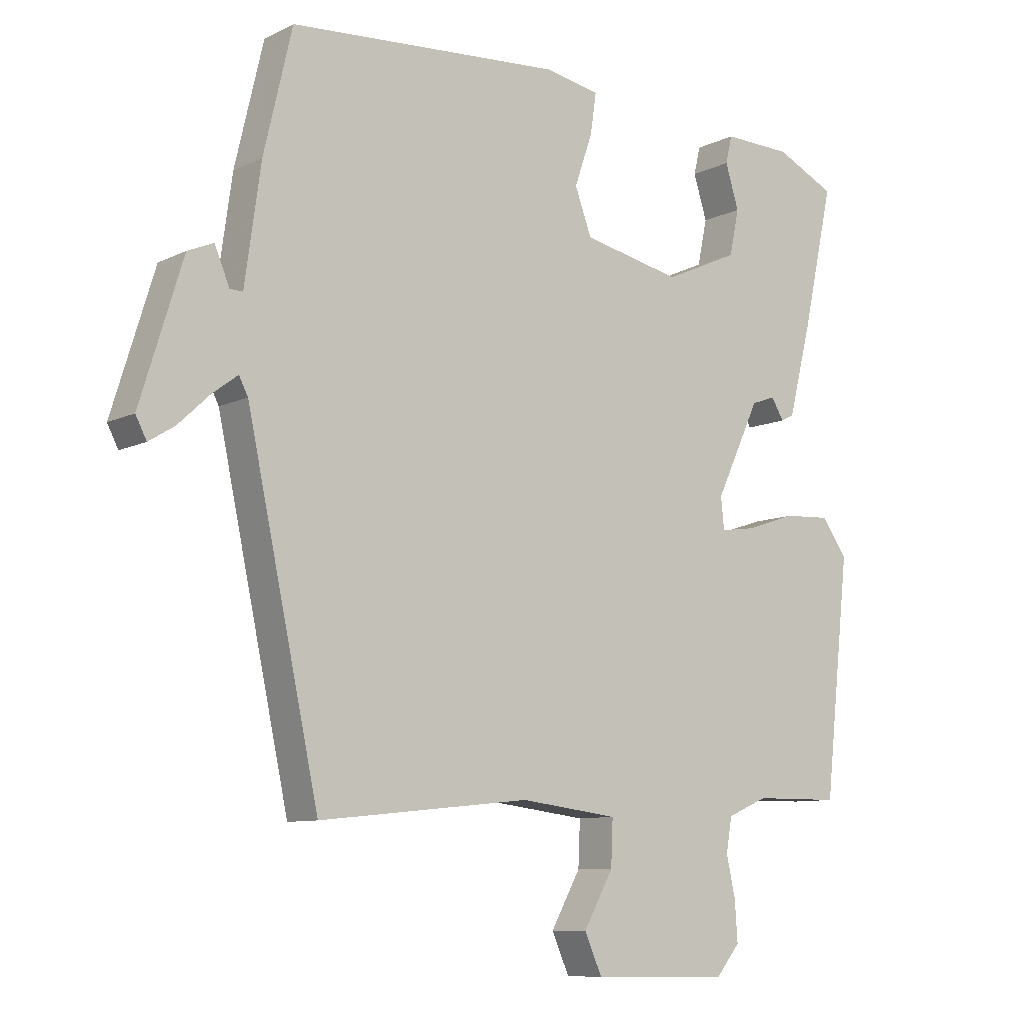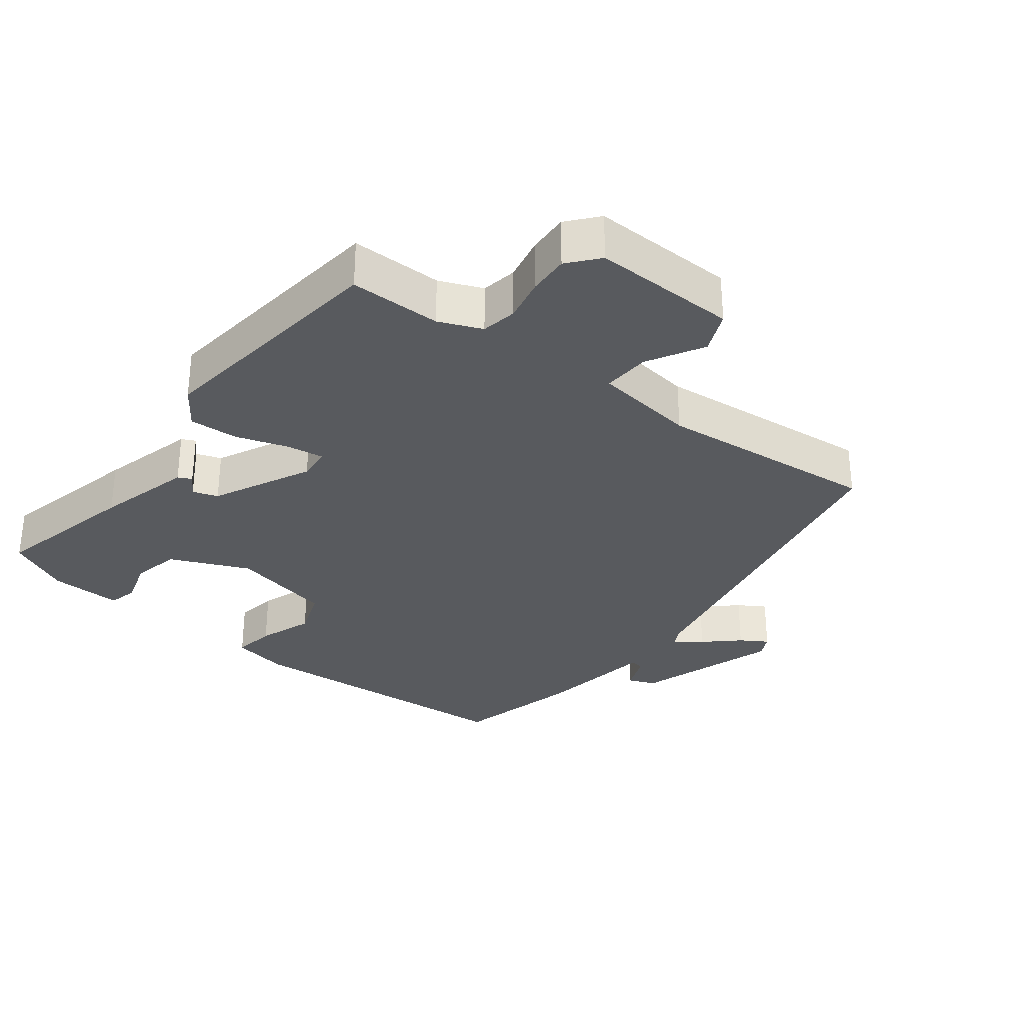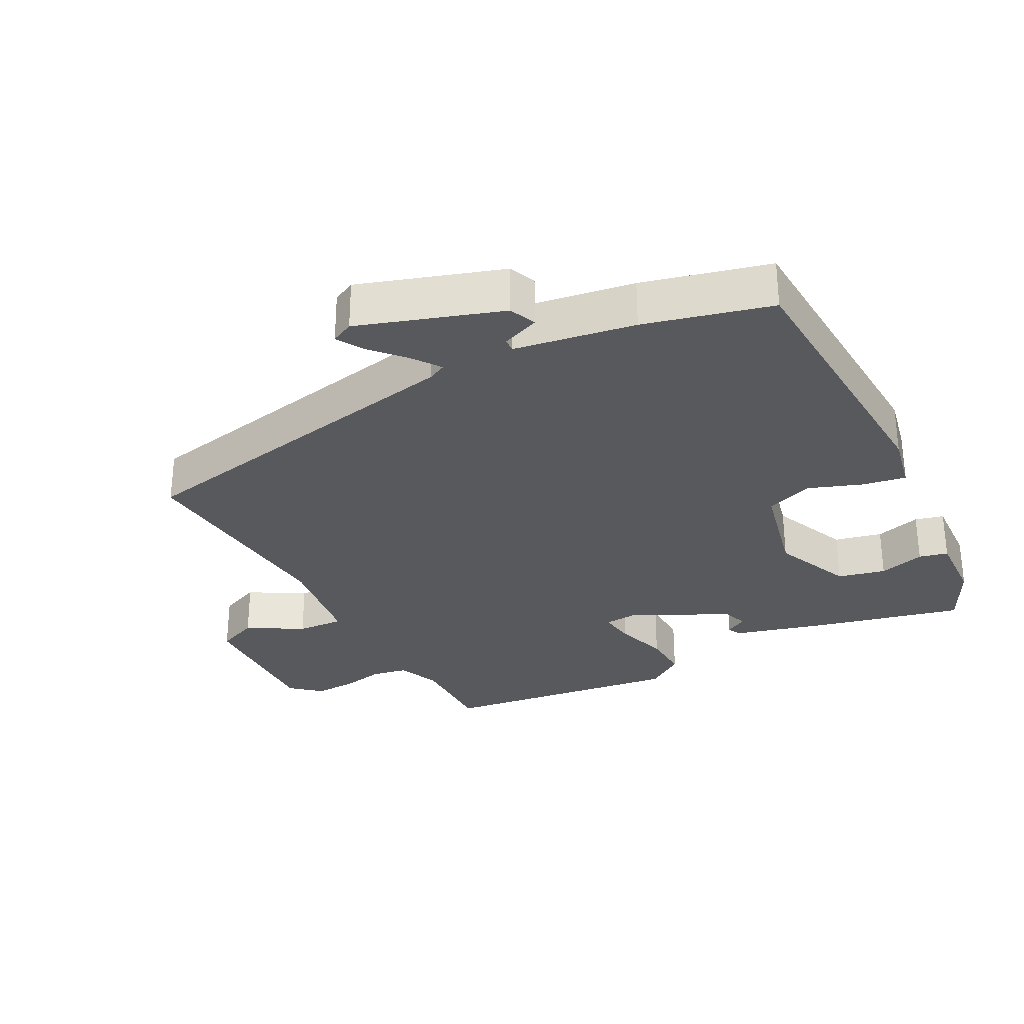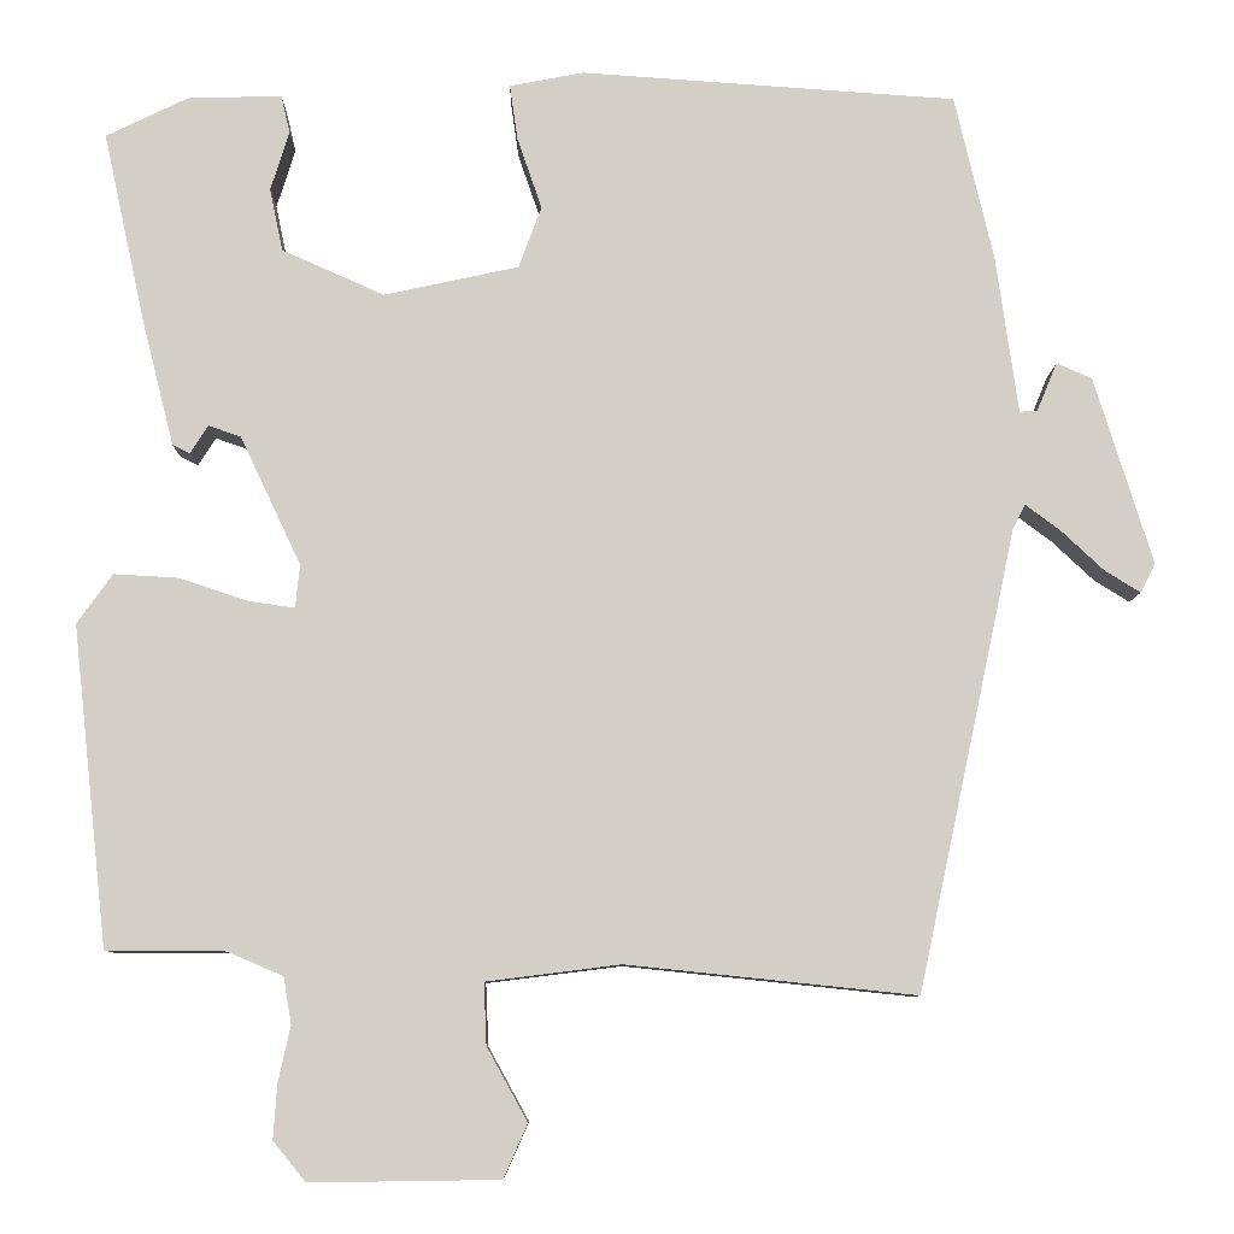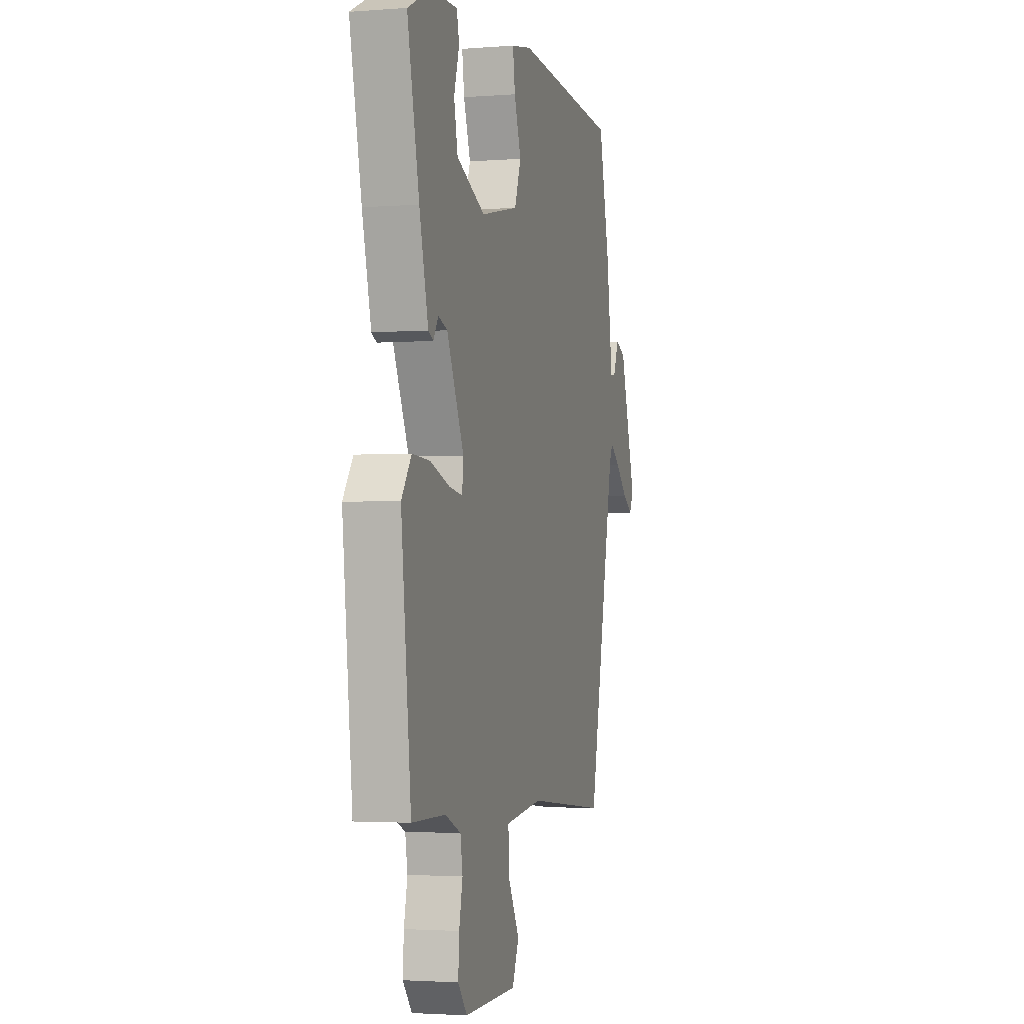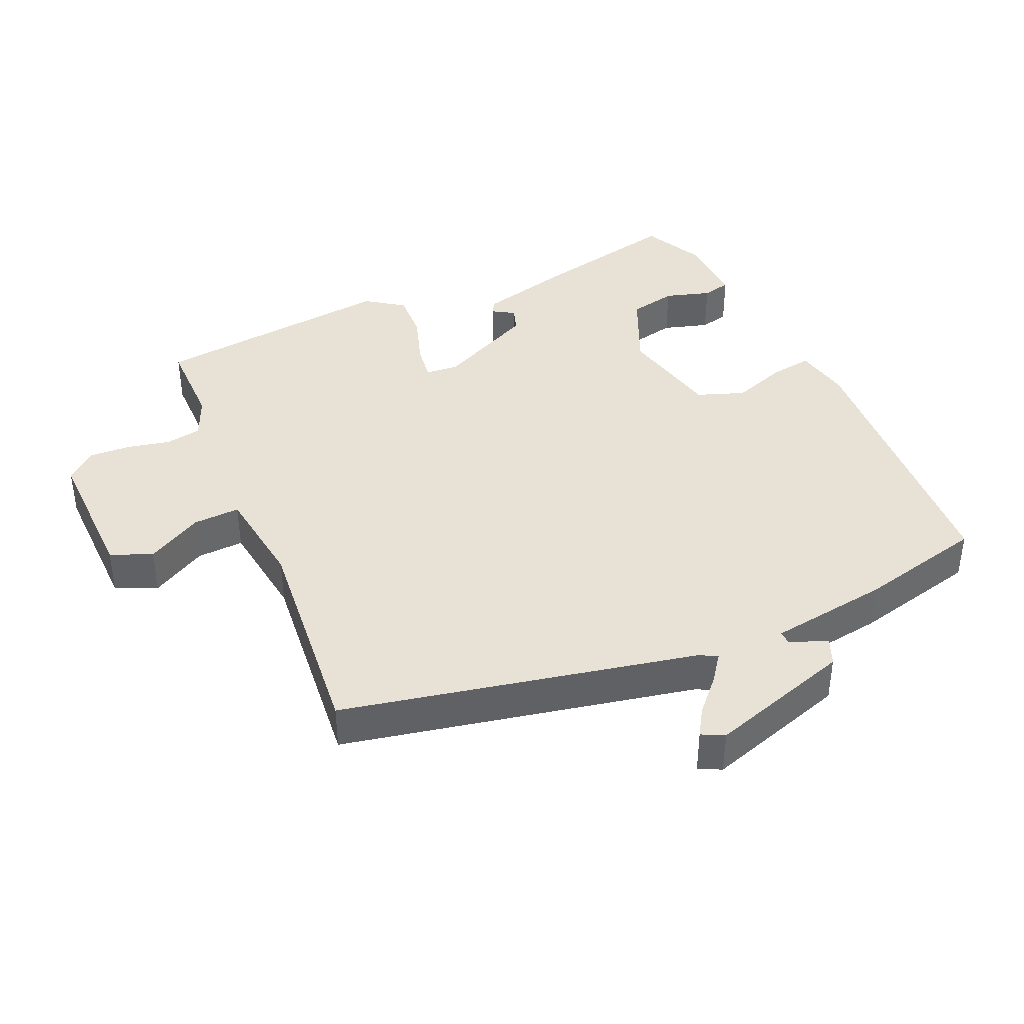
<metadata>
{"format":"obj","ext":"obj","renderer":"f3d","projection":"perspective","resolution":1024,"background":"white","views":[{"elev":-9.1,"azim":-38.0,"up":"+Z"},{"elev":-31.1,"azim":141.8,"up":"+Y"},{"elev":-30.1,"azim":-63.2,"up":"+Y"},{"elev":-8.4,"azim":179.4,"up":"+Z"},{"elev":-2.5,"azim":105.2,"up":"+Z"},{"elev":40.1,"azim":-114.3,"up":"+Y"}]}
</metadata>
<code>
v 0.523 0.07 0.452
v 0.475 0.07 0.234
v 0.439 0.07 0.092
v 0.419 0.07 0.082
v 0.399 0.07 0.114
v 0.362 0.07 0.101
v 0.293 0.07 -0.045
v 0.298 0.07 -0.094
v 0.352 0.07 -0.086
v 0.43 0.07 -0.06
v 0.502 0.07 -0.056
v 0.542 0.07 -0.112
v 0.502 0.07 -0.475
v 0.367 0.07 -0.476
v 0.304 0.07 -0.503
v 0.295 0.07 -0.556
v 0.309 0.07 -0.62
v 0.313 0.07 -0.681
v 0.276 0.07 -0.726
v 0.062 0.07 -0.723
v 0.035 0.07 -0.662
v 0.081 0.07 -0.579
v 0.084 0.07 -0.509
v -0.068 0.07 -0.49
v -0.396 0.07 -0.524
v -0.508 0.07 -0.002
v -0.522 0.07 0.025
v -0.561 0.07 -0.004
v -0.61 0.07 -0.05
v -0.65 0.07 -0.075
v -0.667 0.07 -0.042
v -0.601 0.07 0.171
v -0.561 0.07 0.188
v -0.538 0.07 0.133
v -0.518 0.07 0.132
v -0.493 0.07 0.311
v -0.449 0.07 0.499
v -0.023 0.07 0.529
v 0.061 0.07 0.513
v 0.052 0.07 0.45
v 0.024 0.07 0.369
v 0.05 0.07 0.299
v 0.203 0.07 0.266
v 0.319 0.07 0.318
v 0.334 0.07 0.389
v 0.313 0.07 0.457
v 0.323 0.07 0.5
v 0.43 0.07 0.497
v 0.523 0 0.452
v 0.475 0 0.234
v 0.439 0 0.092
v 0.419 0 0.082
v 0.399 0 0.114
v 0.362 0 0.101
v 0.293 0 -0.045
v 0.298 0 -0.094
v 0.352 0 -0.086
v 0.43 0 -0.06
v 0.502 0 -0.056
v 0.542 0 -0.112
v 0.502 0 -0.475
v 0.367 0 -0.476
v 0.304 0 -0.503
v 0.295 0 -0.556
v 0.309 0 -0.62
v 0.313 0 -0.681
v 0.276 0 -0.726
v 0.062 0 -0.723
v 0.035 0 -0.662
v 0.081 0 -0.579
v 0.084 0 -0.509
v -0.068 0 -0.49
v -0.396 0 -0.524
v -0.508 0 -0.002
v -0.522 0 0.025
v -0.561 0 -0.004
v -0.61 0 -0.05
v -0.65 0 -0.075
v -0.667 0 -0.042
v -0.601 0 0.171
v -0.561 0 0.188
v -0.538 0 0.133
v -0.518 0 0.132
v -0.493 0 0.311
v -0.449 0 0.499
v -0.023 0 0.529
v 0.061 0 0.513
v 0.052 0 0.45
v 0.024 0 0.369
v 0.05 0 0.299
v 0.203 0 0.266
v 0.319 0 0.318
v 0.334 0 0.389
v 0.313 0 0.457
v 0.323 0 0.5
v 0.43 0 0.497
f 1 2 3
f 48 1 3
f 47 48 3
f 46 47 3
f 45 46 3
f 3 4 5
f 45 3 5
f 44 45 5
f 43 44 5 6
f 42 43 6 7
f 39 40 41
f 38 39 41
f 37 38 41
f 36 37 41
f 35 36 41
f 35 41 42
f 32 33 34
f 31 32 34
f 30 31 34
f 29 30 34
f 28 29 34
f 27 28 34 35
f 42 7 8
f 35 42 8
f 27 35 8
f 26 27 8
f 20 21 22
f 19 20 22
f 18 19 22
f 17 18 22
f 16 17 22
f 15 16 22 23
f 14 15 23 24
f 12 13 14
f 11 12 14
f 10 11 14
f 9 10 14
f 8 9 14 24
f 8 24 25 26
f 51 50 49
f 51 49 96
f 51 96 95
f 51 95 94
f 51 94 93
f 53 52 51
f 53 51 93
f 53 93 92
f 54 53 92 91
f 55 54 91 90
f 89 88 87
f 89 87 86
f 89 86 85
f 89 85 84
f 89 84 83
f 90 89 83
f 82 81 80
f 82 80 79
f 82 79 78
f 82 78 77
f 82 77 76
f 83 82 76 75
f 56 55 90
f 56 90 83
f 56 83 75
f 56 75 74
f 70 69 68
f 70 68 67
f 70 67 66
f 70 66 65
f 70 65 64
f 71 70 64 63
f 72 71 63 62
f 62 61 60
f 62 60 59
f 62 59 58
f 62 58 57
f 72 62 57 56
f 74 73 72 56
f 1 49 50 2
f 2 50 51 3
f 3 51 52 4
f 4 52 53 5
f 5 53 54 6
f 6 54 55 7
f 7 55 56 8
f 8 56 57 9
f 9 57 58 10
f 10 58 59 11
f 11 59 60 12
f 12 60 61 13
f 13 61 62 14
f 14 62 63 15
f 15 63 64 16
f 16 64 65 17
f 17 65 66 18
f 18 66 67 19
f 19 67 68 20
f 20 68 69 21
f 21 69 70 22
f 22 70 71 23
f 23 71 72 24
f 24 72 73 25
f 25 73 74 26
f 26 74 75 27
f 27 75 76 28
f 28 76 77 29
f 29 77 78 30
f 30 78 79 31
f 31 79 80 32
f 32 80 81 33
f 33 81 82 34
f 34 82 83 35
f 35 83 84 36
f 36 84 85 37
f 37 85 86 38
f 38 86 87 39
f 39 87 88 40
f 40 88 89 41
f 41 89 90 42
f 42 90 91 43
f 43 91 92 44
f 44 92 93 45
f 45 93 94 46
f 46 94 95 47
f 47 95 96 48
f 48 96 49 1

</code>
